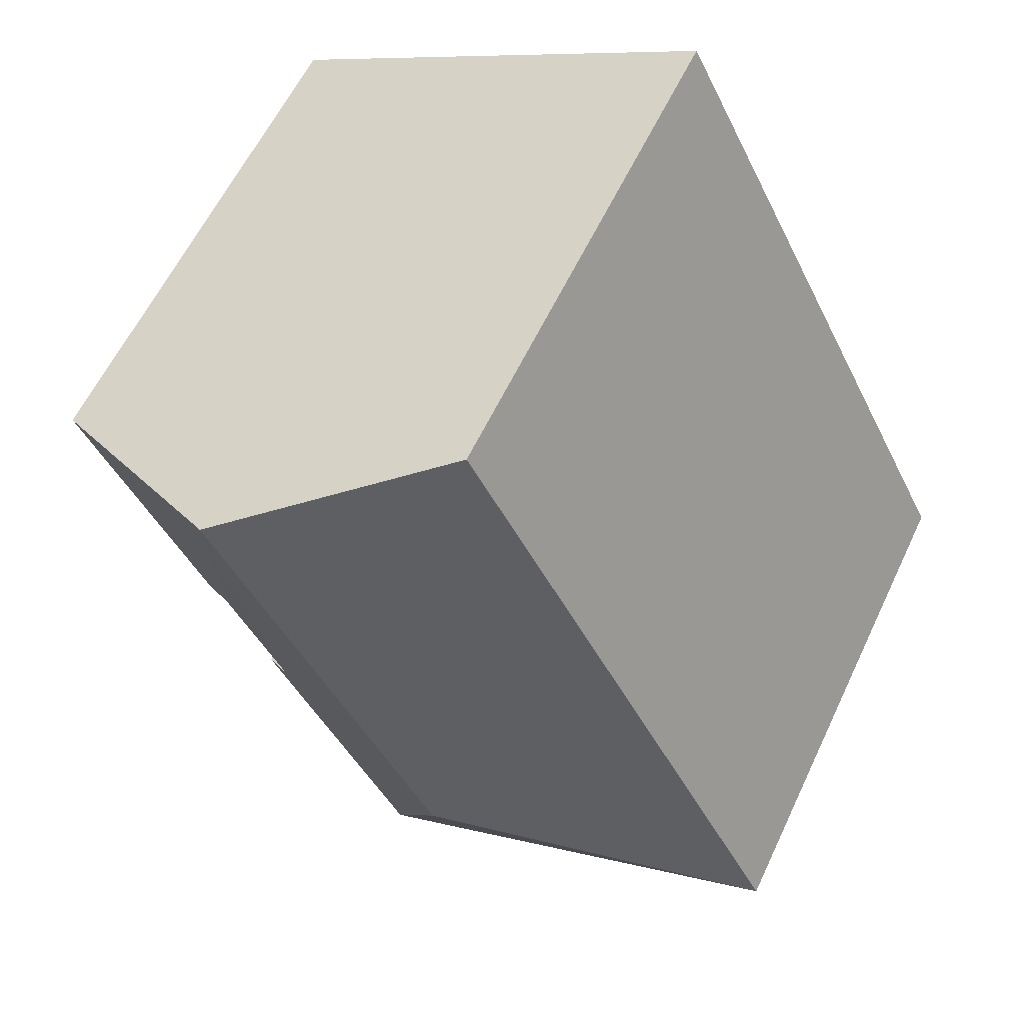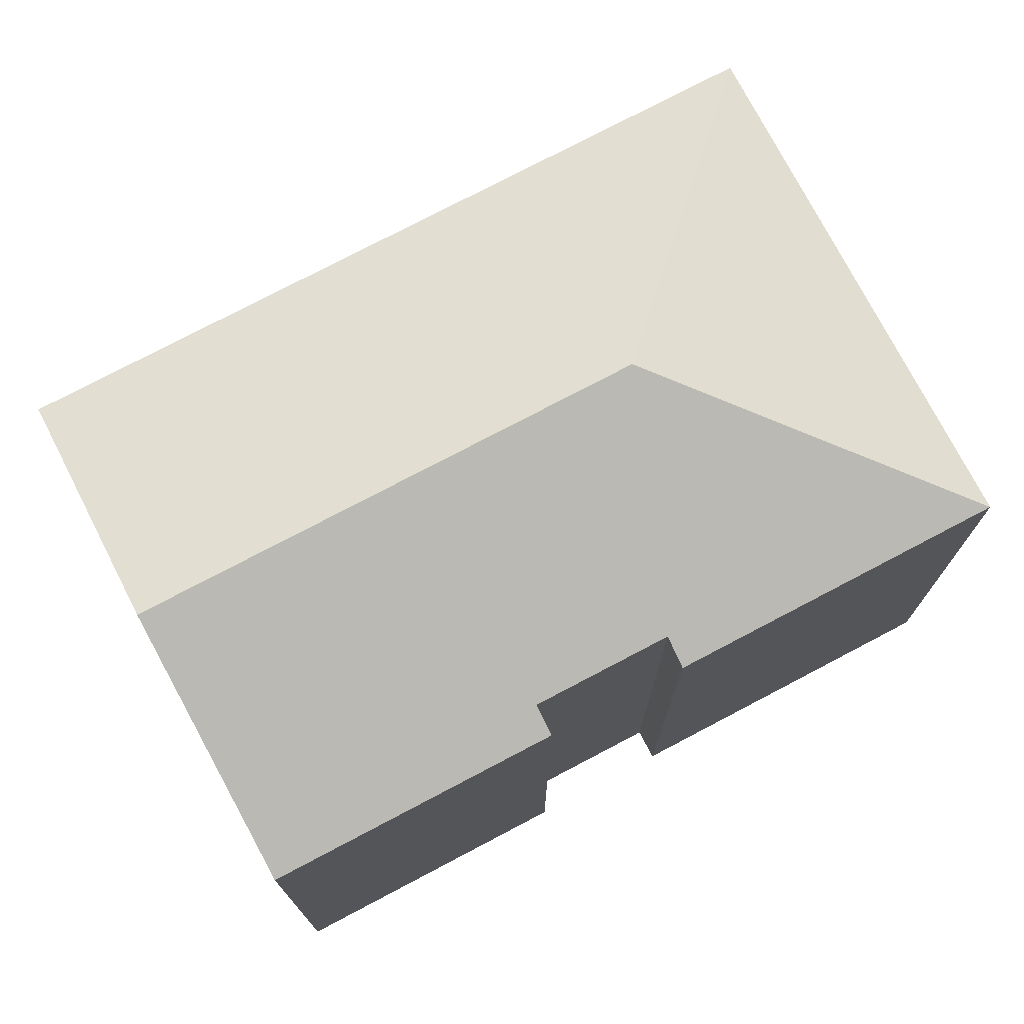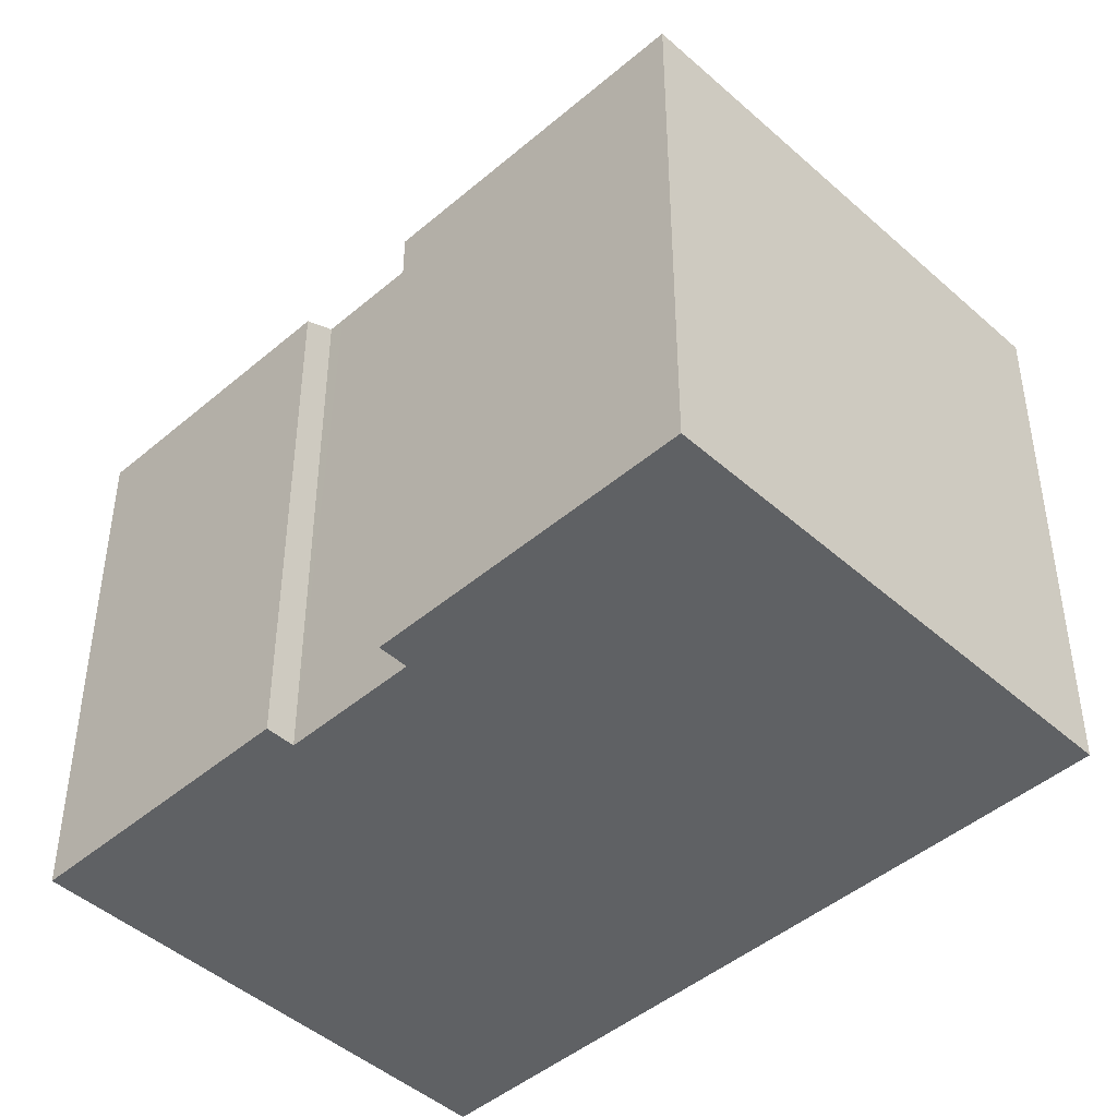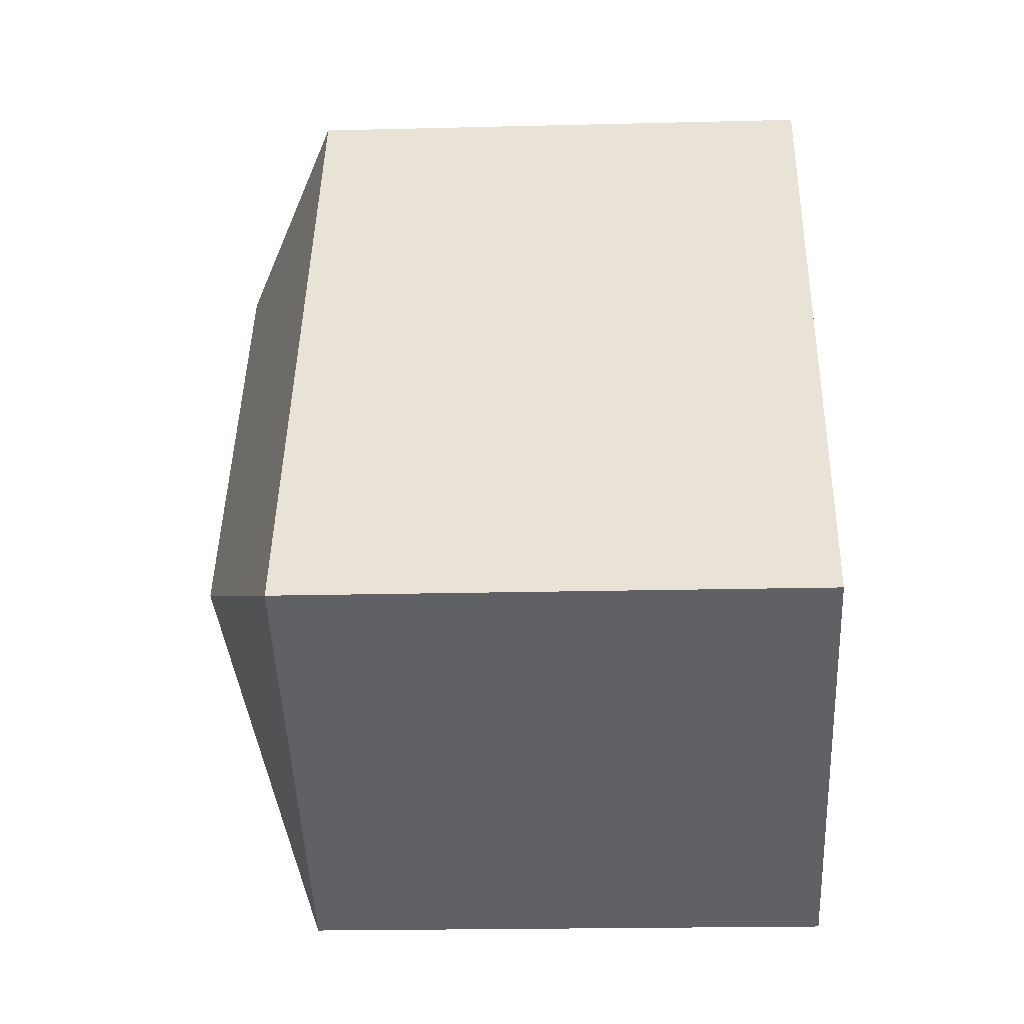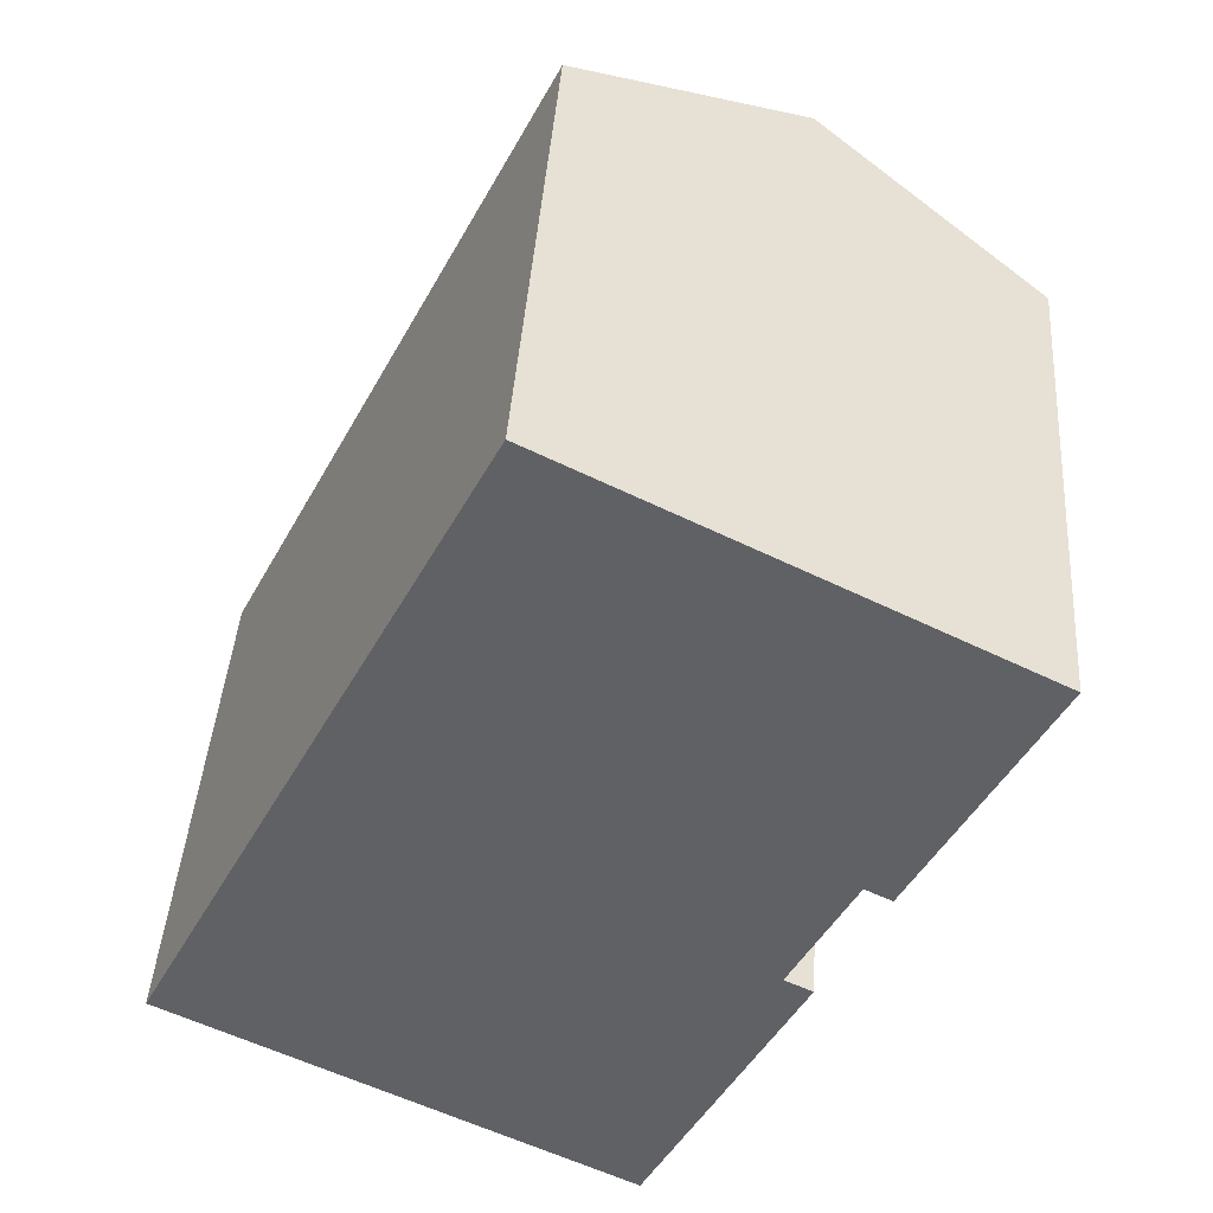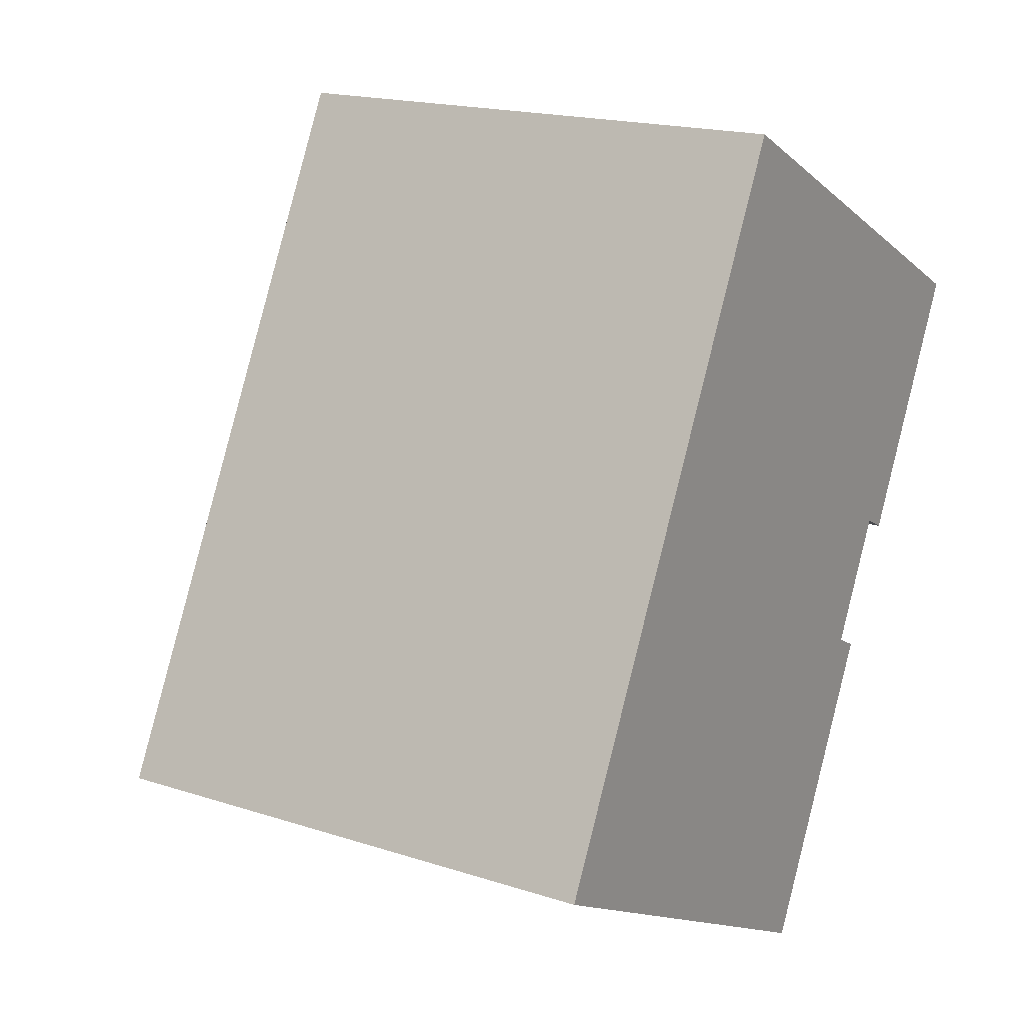
<metadata>
{"format":"obj","ext":"obj","renderer":"f3d","projection":"perspective","resolution":1024,"background":"white","views":[{"elev":59.4,"azim":-154.9,"up":"+Z"},{"elev":75.7,"azim":89.3,"up":"+Y"},{"elev":-45.7,"azim":161.5,"up":"+Y"},{"elev":-19.7,"azim":-87.3,"up":"+Z"},{"elev":41.9,"azim":3.9,"up":"+Z"},{"elev":17.9,"azim":-57.5,"up":"+Z"}]}
</metadata>
<code>
v  16.59 13.28 4.677
v  15.93 13.61 5.015
v  19.84 13.28 11.03
v  11.27 13.27 -5.771
v  8.523 16.07 2.752
v  15.05 13.27 1.602
v  14.37 13.61 1.952
v  14.23 16.07 13.9
v  14.64 13.47 1.813
v  15.75 13.61 4.654
v  0 13.27 8.126e-16
v  8.594 13.27 16.79
v  15.05 -9.809e-17 1.602
v  11.27 3.534e-16 -5.771
v  19.84 -6.753e-16 11.03
v  16.59 -2.864e-16 4.677
v  15.93 -3.071e-16 5.015
v  14.37 -1.195e-16 1.952
v  15.75 -2.85e-16 4.654
v  0 0 0
v  8.594 -1.028e-15 16.79
v  14.23 -8.513e-16 13.9
v  14.64 -1.11e-16 1.813
g defaultobject
f 1 2 3
f 4 5 6
f 7 6 5
f 8 7 5
f 9 6 7
f 10 7 8
f 2 10 8
f 3 2 8
f 5 4 11
f 12 5 11
f 5 12 8
f 13 4 6
f 4 13 14
f 15 1 3
f 1 15 16
f 17 10 2
f 10 17 7
f 7 17 18
f 18 17 19
f 14 11 4
f 11 14 20
f 1 17 2
f 17 1 16
f 20 12 11
f 12 20 21
f 21 8 12
f 8 21 3
f 3 21 15
f 15 21 22
f 18 9 7
f 9 18 6
f 6 18 13
f 13 18 23
f 20 22 21
f 22 20 15
f 15 20 17
f 17 20 19
f 19 20 18
f 18 20 23
f 23 20 13
f 13 20 14
f 16 15 17

</code>
